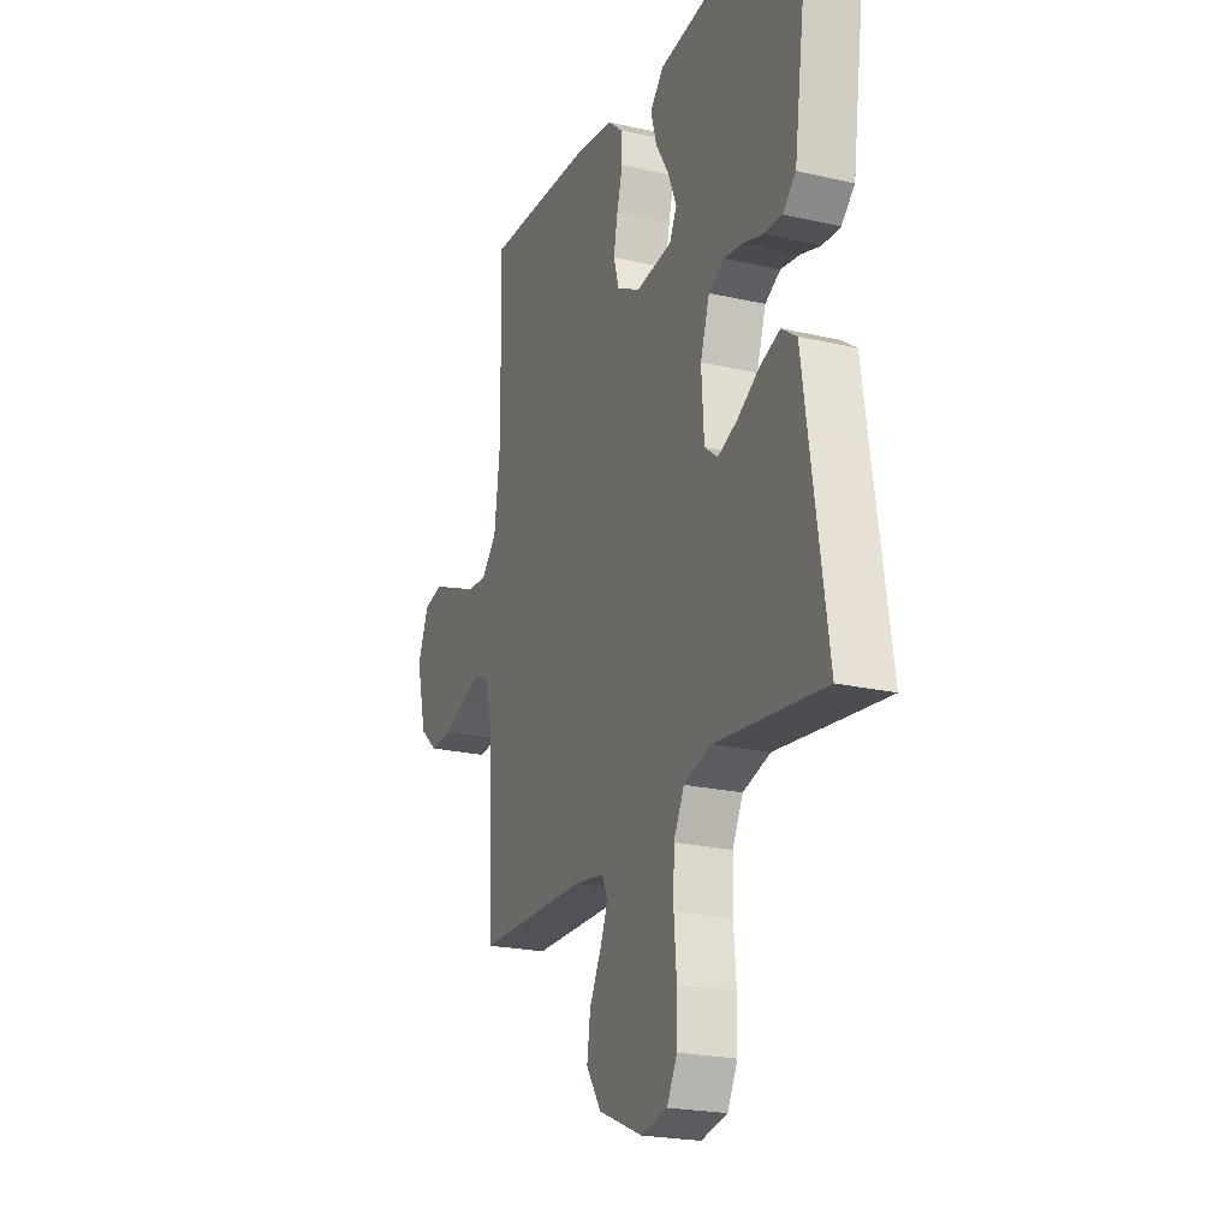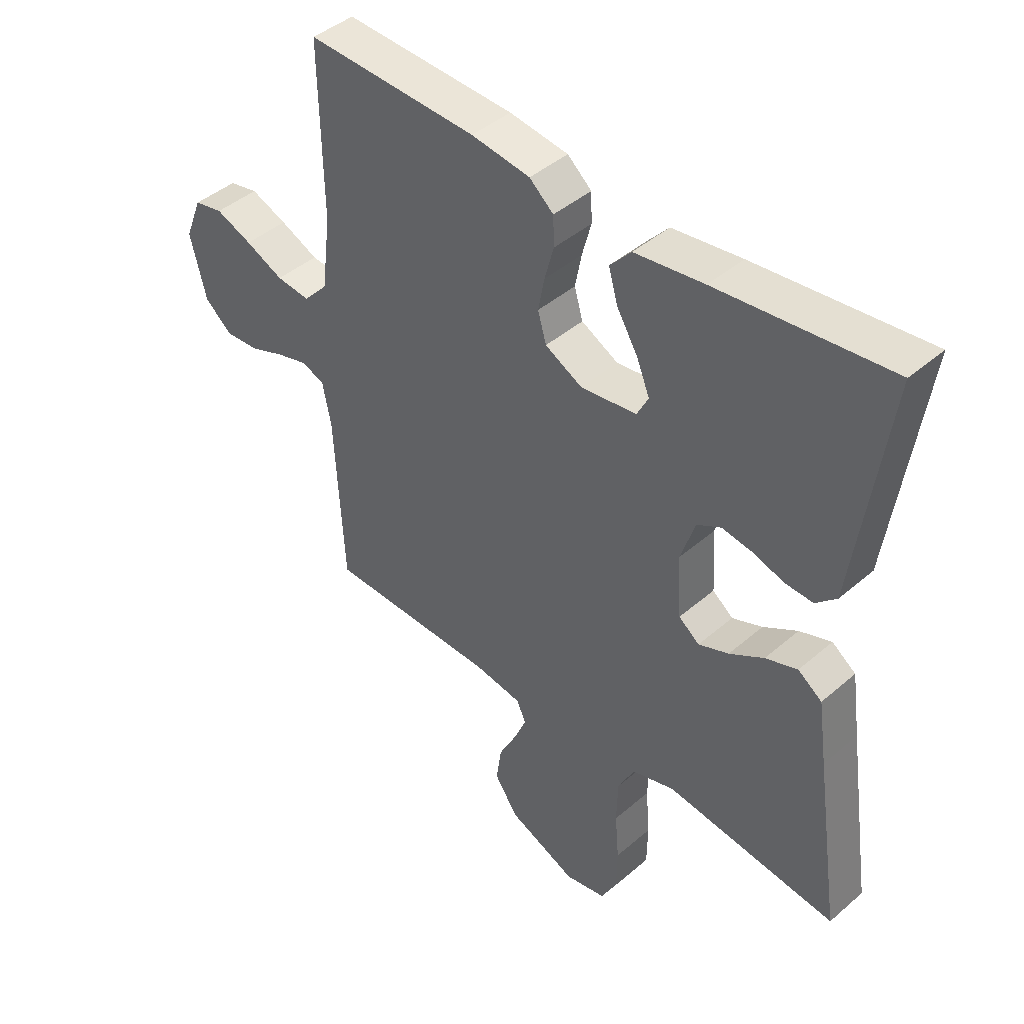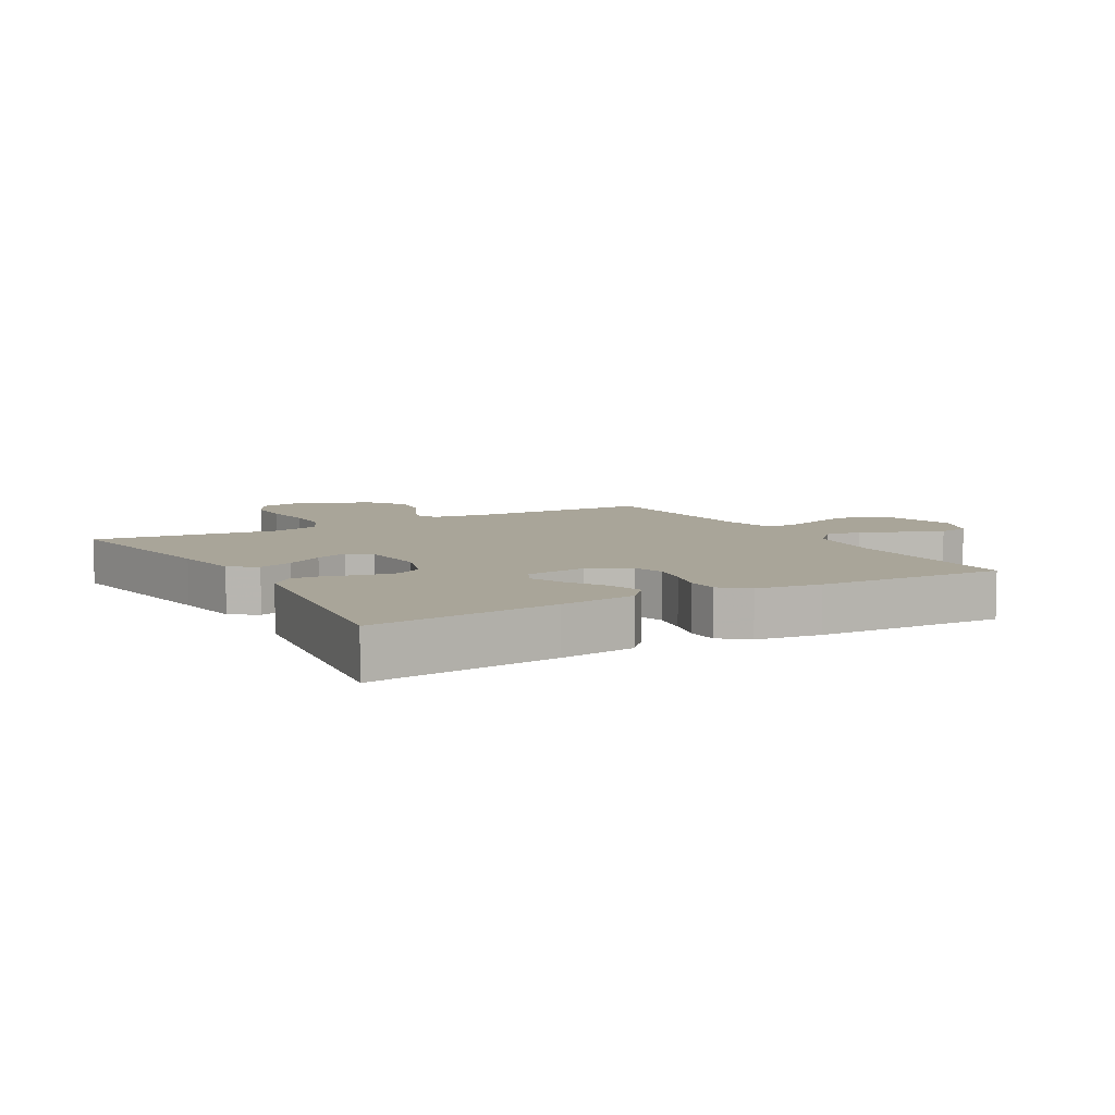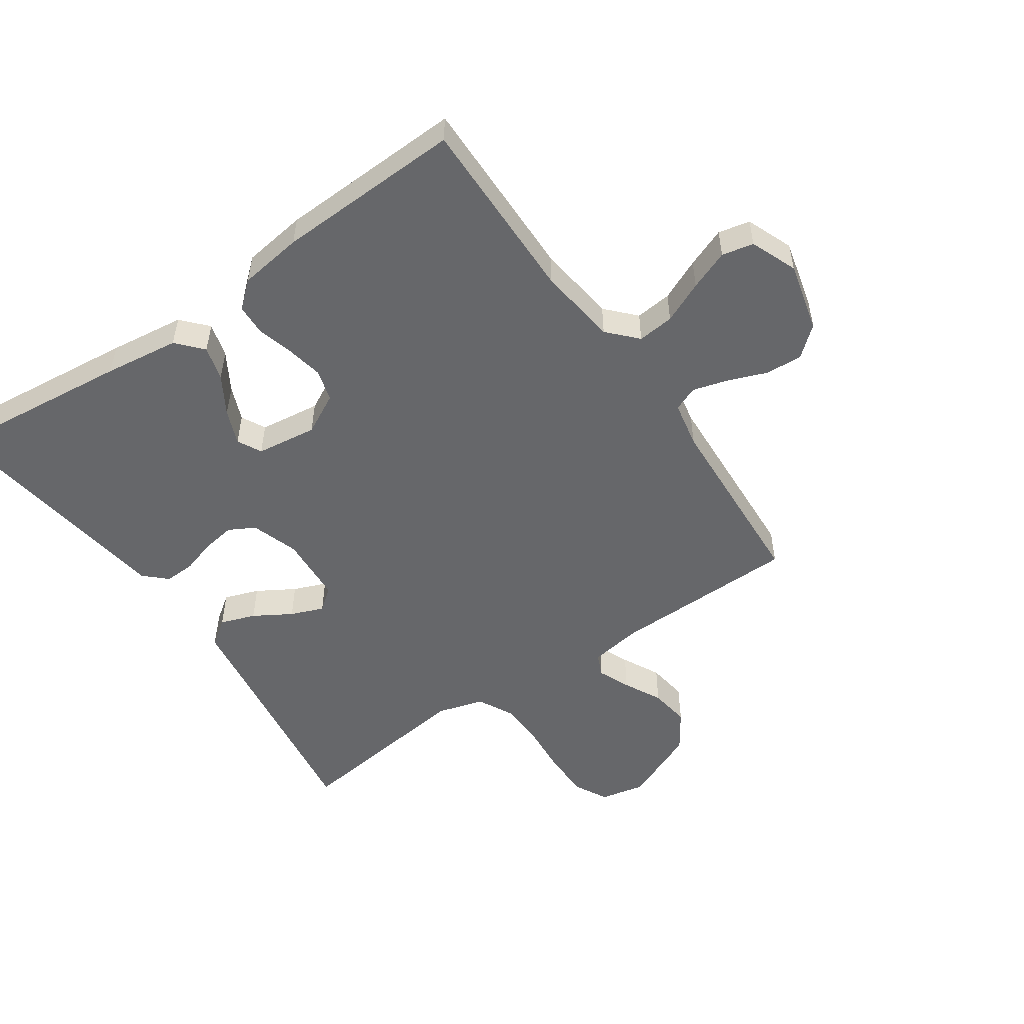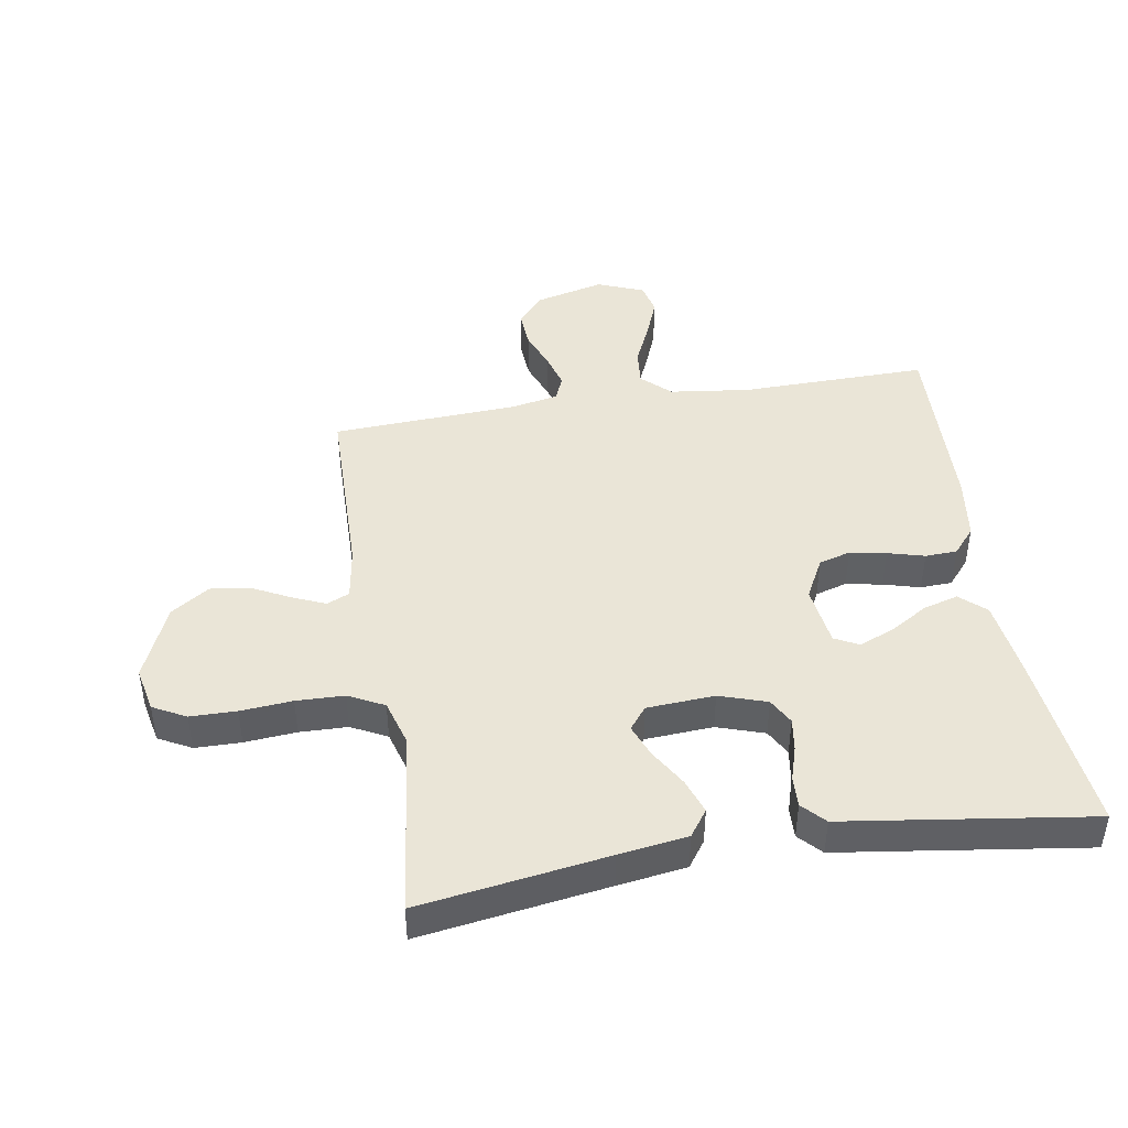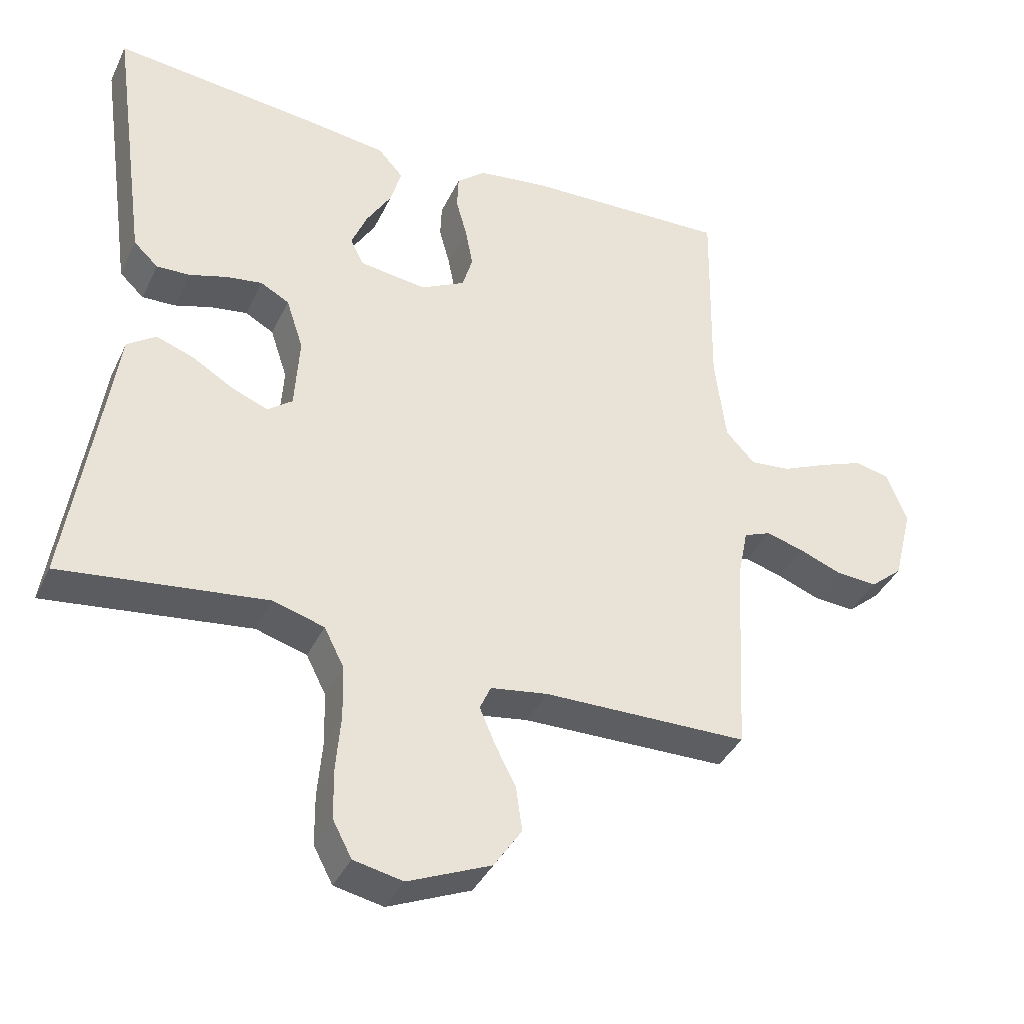
<metadata>
{"format":"obj","ext":"obj","renderer":"f3d","projection":"perspective","resolution":1024,"background":"white","views":[{"elev":-22.2,"azim":-111.8,"up":"+Z"},{"elev":43.4,"azim":-135.4,"up":"+Z"},{"elev":7.4,"azim":-29.9,"up":"+Y"},{"elev":-52.1,"azim":34.6,"up":"+Y"},{"elev":44.4,"azim":-99.3,"up":"+Y"},{"elev":-38.5,"azim":-23.5,"up":"+Z"}]}
</metadata>
<code>
v 0.5 0.07 -0.5
v 0.2 0.07 -0.504
v 0.116 0.07 -0.517
v 0.1 0.07 -0.553
v 0.122 0.07 -0.605
v 0.153 0.07 -0.666
v 0.162 0.07 -0.731
v 0.121 0.07 -0.792
v 0 0.07 -0.844
v -0.072 0.07 -0.829
v -0.1 0.07 -0.776
v -0.101 0.07 -0.702
v -0.094 0.07 -0.619
v -0.096 0.07 -0.542
v -0.125 0.07 -0.485
v -0.2 0.07 -0.463
v -0.5 0.07 -0.5
v -0.455 0.07 -0.2
v -0.439 0.07 -0.09
v -0.397 0.07 -0.06
v -0.341 0.07 -0.08
v -0.281 0.07 -0.116
v -0.228 0.07 -0.137
v -0.192 0.07 -0.109
v -0.185 0.07 0
v -0.21 0.07 0.076
v -0.252 0.07 0.099
v -0.305 0.07 0.091
v -0.36 0.07 0.074
v -0.409 0.07 0.072
v -0.445 0.07 0.106
v -0.458 0.07 0.2
v -0.5 0.07 0.5
v -0.2 0.07 0.468
v -0.079 0.07 0.452
v -0.042 0.07 0.411
v -0.058 0.07 0.355
v -0.095 0.07 0.294
v -0.118 0.07 0.238
v -0.098 0.07 0.199
v 0 0.07 0.186
v 0.065 0.07 0.22
v 0.08 0.07 0.271
v 0.069 0.07 0.329
v 0.053 0.07 0.388
v 0.055 0.07 0.439
v 0.097 0.07 0.475
v 0.2 0.07 0.489
v 0.5 0.07 0.5
v 0.495 0.07 0.2
v 0.511 0.07 0.071
v 0.554 0.07 0.025
v 0.613 0.07 0.031
v 0.68 0.07 0.061
v 0.744 0.07 0.086
v 0.795 0.07 0.075
v 0.825 0.07 0
v 0.797 0.07 -0.112
v 0.749 0.07 -0.153
v 0.689 0.07 -0.149
v 0.627 0.07 -0.125
v 0.571 0.07 -0.109
v 0.531 0.07 -0.125
v 0.516 0.07 -0.2
v 0.5 0 -0.5
v 0.2 0 -0.504
v 0.116 0 -0.517
v 0.1 0 -0.553
v 0.122 0 -0.605
v 0.153 0 -0.666
v 0.162 0 -0.731
v 0.121 0 -0.792
v 0 0 -0.844
v -0.072 0 -0.829
v -0.1 0 -0.776
v -0.101 0 -0.702
v -0.094 0 -0.619
v -0.096 0 -0.542
v -0.125 0 -0.485
v -0.2 0 -0.463
v -0.5 0 -0.5
v -0.455 0 -0.2
v -0.439 0 -0.09
v -0.397 0 -0.06
v -0.341 0 -0.08
v -0.281 0 -0.116
v -0.228 0 -0.137
v -0.192 0 -0.109
v -0.185 0 0
v -0.21 0 0.076
v -0.252 0 0.099
v -0.305 0 0.091
v -0.36 0 0.074
v -0.409 0 0.072
v -0.445 0 0.106
v -0.458 0 0.2
v -0.5 0 0.5
v -0.2 0 0.468
v -0.079 0 0.452
v -0.042 0 0.411
v -0.058 0 0.355
v -0.095 0 0.294
v -0.118 0 0.238
v -0.098 0 0.199
v 0 0 0.186
v 0.065 0 0.22
v 0.08 0 0.271
v 0.069 0 0.329
v 0.053 0 0.388
v 0.055 0 0.439
v 0.097 0 0.475
v 0.2 0 0.489
v 0.5 0 0.5
v 0.495 0 0.2
v 0.511 0 0.071
v 0.554 0 0.025
v 0.613 0 0.031
v 0.68 0 0.061
v 0.744 0 0.086
v 0.795 0 0.075
v 0.825 0 0
v 0.797 0 -0.112
v 0.749 0 -0.153
v 0.689 0 -0.149
v 0.627 0 -0.125
v 0.571 0 -0.109
v 0.531 0 -0.125
v 0.516 0 -0.2
f 58 59 60 61
f 58 61 62
f 57 58 62
f 56 57 62 63
f 53 54 55 56
f 47 48 49 50
f 47 50 51
f 44 45 46 47
f 43 44 47 51
f 42 43 51 52
f 35 36 37 38
f 35 38 39
f 32 33 34 35
f 32 35 39
f 31 32 39 40
f 28 29 30 31
f 27 28 31 40
f 19 20 21 22
f 18 19 22 23
f 16 17 18 23
f 15 16 23 24
f 10 11 12 13
f 10 13 14
f 9 10 14
f 8 9 14
f 5 6 7 8
f 4 5 8 14
f 3 4 14 15
f 64 1 2
f 63 64 2 3
f 53 56 63
f 52 53 63 3
f 41 42 52 3
f 26 27 40 41
f 25 26 41 3
f 3 15 24 25
f 125 124 123 122
f 126 125 122
f 126 122 121
f 127 126 121 120
f 120 119 118 117
f 114 113 112 111
f 115 114 111
f 111 110 109 108
f 115 111 108 107
f 116 115 107 106
f 102 101 100 99
f 103 102 99
f 99 98 97 96
f 103 99 96
f 104 103 96 95
f 95 94 93 92
f 104 95 92 91
f 86 85 84 83
f 87 86 83 82
f 87 82 81 80
f 88 87 80 79
f 77 76 75 74
f 78 77 74
f 78 74 73
f 78 73 72
f 72 71 70 69
f 78 72 69 68
f 79 78 68 67
f 66 65 128
f 67 66 128 127
f 127 120 117
f 67 127 117 116
f 67 116 106 105
f 105 104 91 90
f 67 105 90 89
f 89 88 79 67
f 1 65 66 2
f 2 66 67 3
f 3 67 68 4
f 4 68 69 5
f 5 69 70 6
f 6 70 71 7
f 7 71 72 8
f 8 72 73 9
f 9 73 74 10
f 10 74 75 11
f 11 75 76 12
f 12 76 77 13
f 13 77 78 14
f 14 78 79 15
f 15 79 80 16
f 16 80 81 17
f 17 81 82 18
f 18 82 83 19
f 19 83 84 20
f 20 84 85 21
f 21 85 86 22
f 22 86 87 23
f 23 87 88 24
f 24 88 89 25
f 25 89 90 26
f 26 90 91 27
f 27 91 92 28
f 28 92 93 29
f 29 93 94 30
f 30 94 95 31
f 31 95 96 32
f 32 96 97 33
f 33 97 98 34
f 34 98 99 35
f 35 99 100 36
f 36 100 101 37
f 37 101 102 38
f 38 102 103 39
f 39 103 104 40
f 40 104 105 41
f 41 105 106 42
f 42 106 107 43
f 43 107 108 44
f 44 108 109 45
f 45 109 110 46
f 46 110 111 47
f 47 111 112 48
f 48 112 113 49
f 49 113 114 50
f 50 114 115 51
f 51 115 116 52
f 52 116 117 53
f 53 117 118 54
f 54 118 119 55
f 55 119 120 56
f 56 120 121 57
f 57 121 122 58
f 58 122 123 59
f 59 123 124 60
f 60 124 125 61
f 61 125 126 62
f 62 126 127 63
f 63 127 128 64
f 64 128 65 1

</code>
